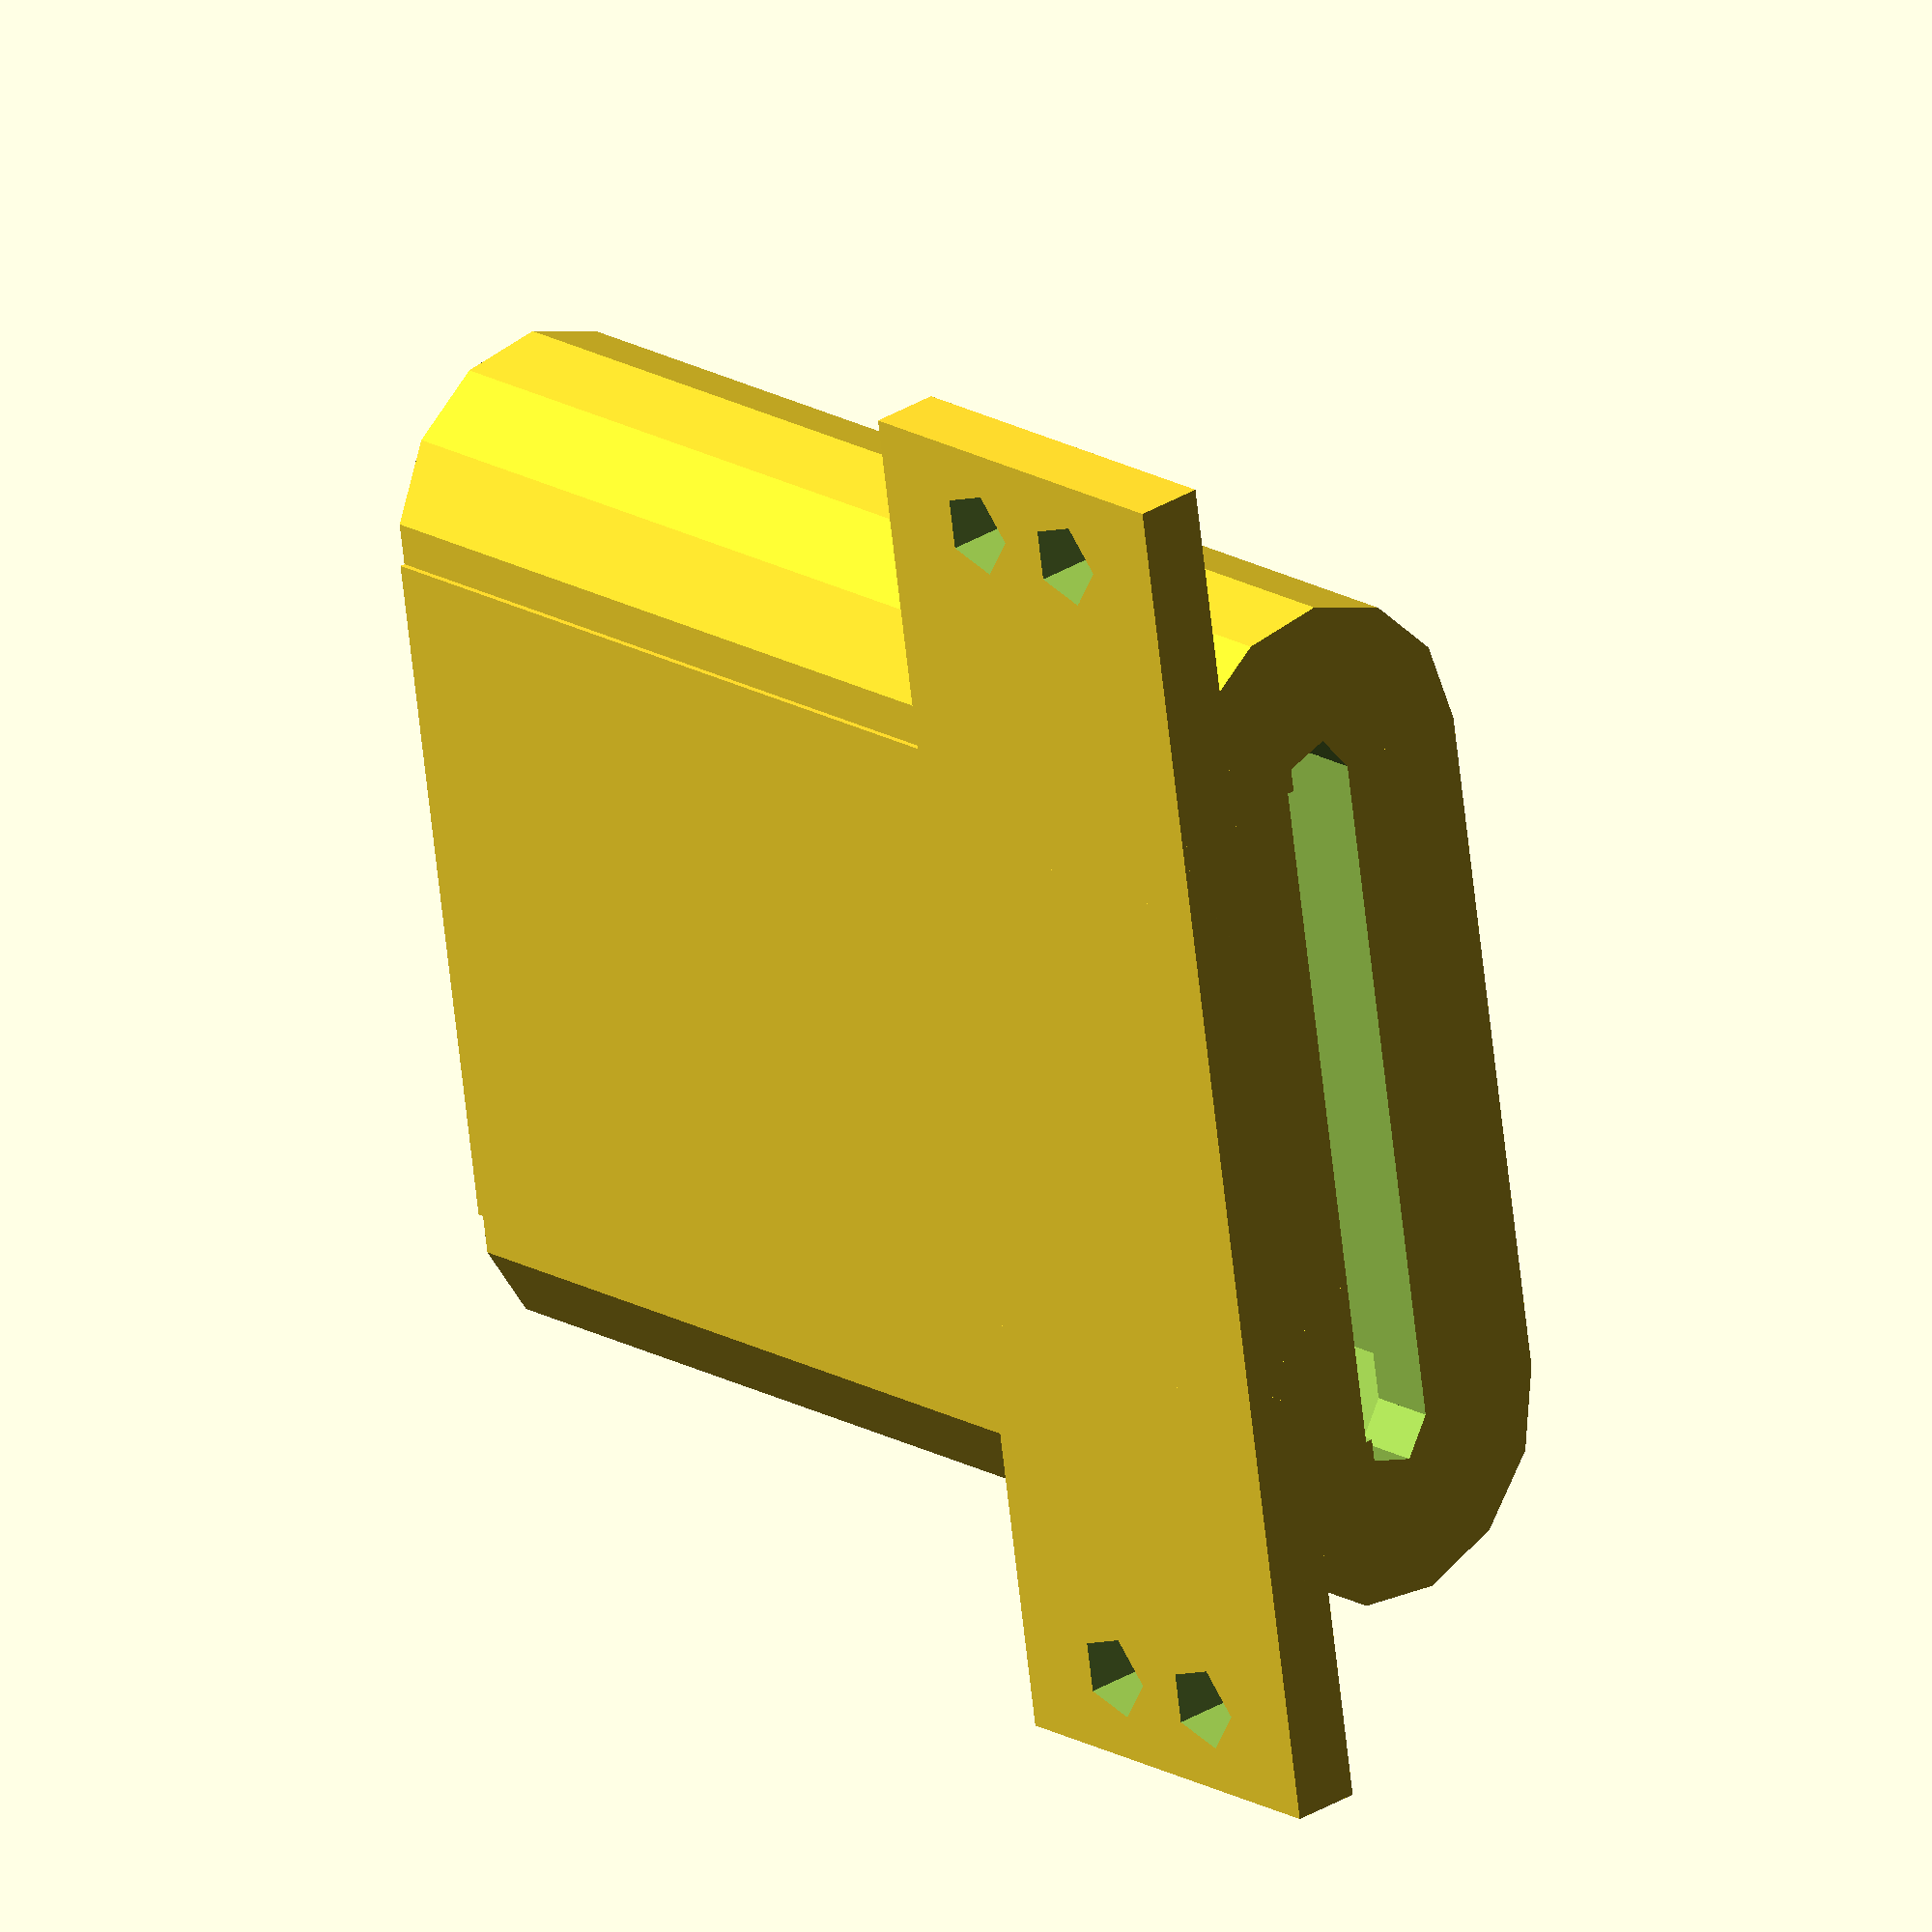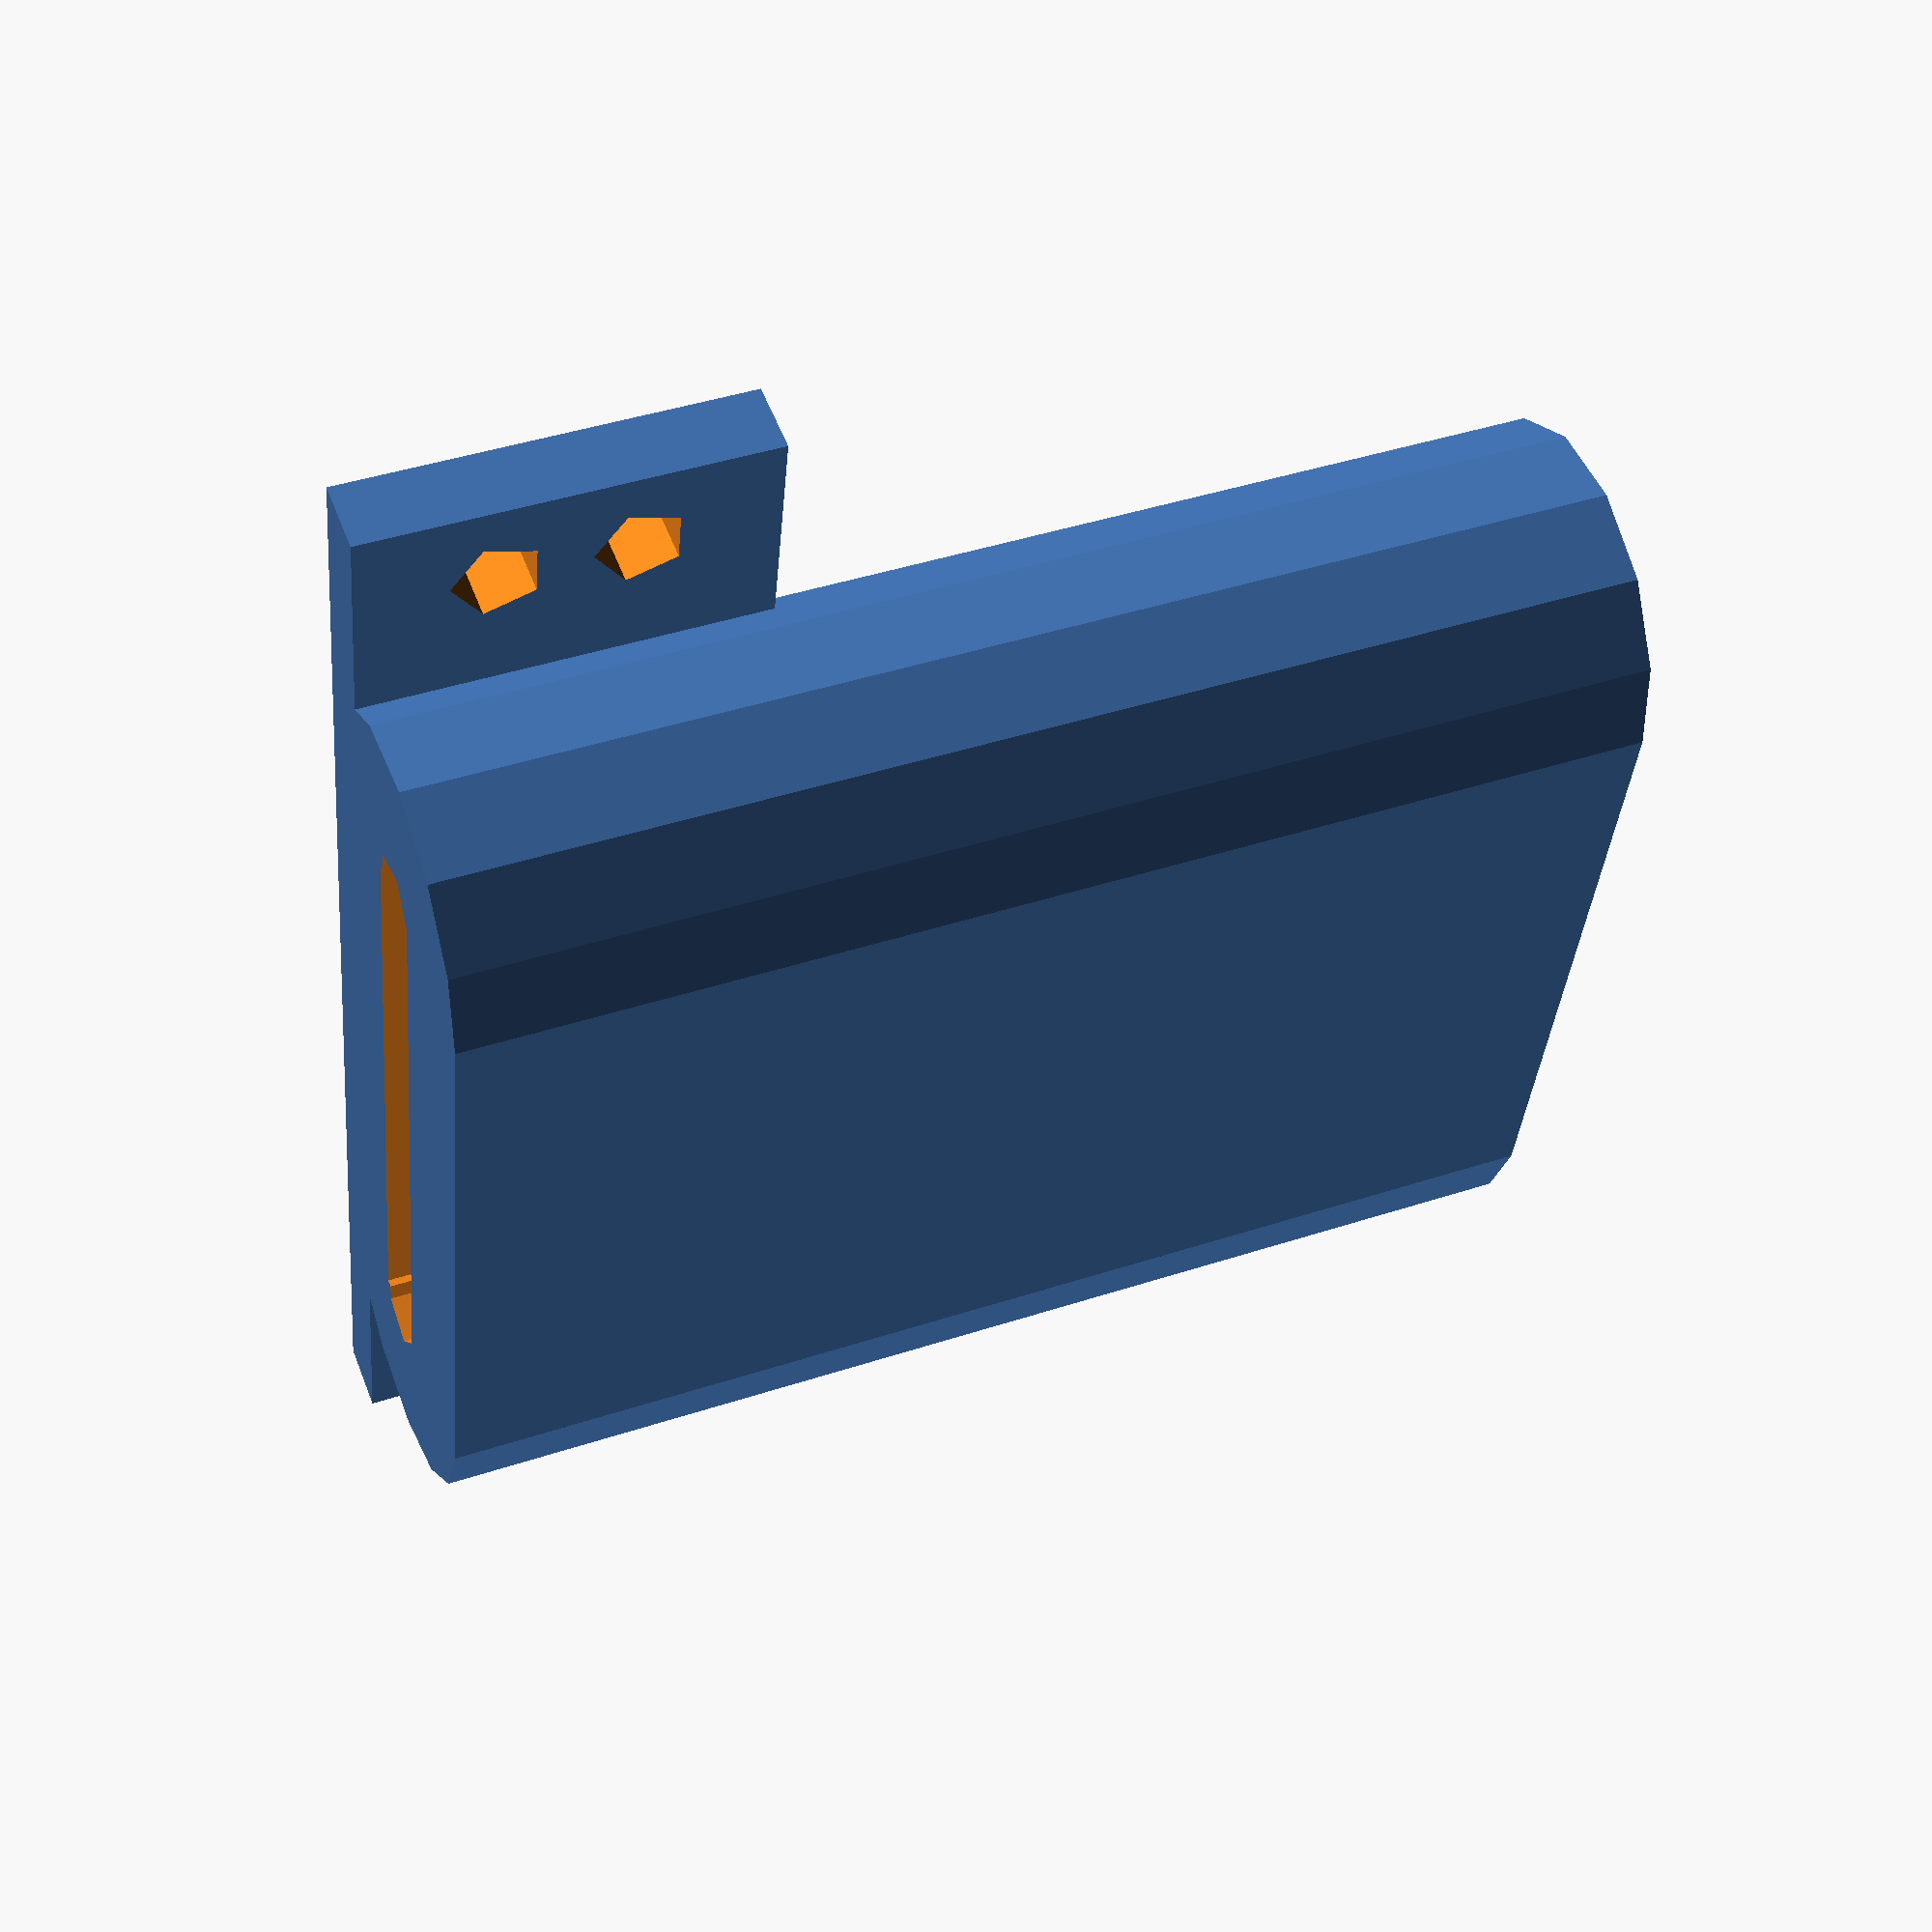
<openscad>
/**
 * LiPo Battery Cases
 * TODO:
 * [ ] add minimal size conditionals for bottom slot and grasp cutout
 * [ ] add customizer: 
 *      Lesson 4: https://www.thingiverse.com/thing:1201466
 * [ ] add sewing tabs: 
 *      https://i.materialise.com/blog/openscad-tutorial/
 * [ ] add to amped atelier github
 */

// Parametric Variables
// values are in mm that will be the default unit for printing
pBatteryLength = 25;
pBatteryWidth = 21;
pBatteryThickness = 5;
pCaseThickness = 1.6;

//Rounded Rectangle Module
module round_rectangle(l,w,t) {
    union() {
        radius = t/2;
        translate([radius,radius,0])
        cylinder(l, radius, radius);
        translate([0,radius,0])
        cube([t,w-t,l]);
        translate([radius,w-radius,0])
        cylinder(l, radius, radius);
    }
}

module sewTab() {
    //union() {
    // add cylinder to round corners
    // rotated 45ª to print w/o supports
    difference() {
        cube([pCaseThickness,10,9]);
        // sewing holes
        rotate(a=[0,90,0]) {
            translate([-3,2,-1])
            cylinder(pCaseThickness+2,1,1);
            translate([-6,2,-1])
            cylinder(pCaseThickness+2,1,1);
        }
    }
}

// Main Program
union() {
    // Hollow Case Module
    difference() {
        // case
        round_rectangle(pBatteryLength+pCaseThickness,
            pBatteryWidth+pCaseThickness+pCaseThickness,
            pBatteryThickness+pCaseThickness+pCaseThickness);
        // Battery negative space
        translate([pCaseThickness,pCaseThickness,pCaseThickness])
        round_rectangle(pBatteryLength+1,pBatteryWidth,pBatteryThickness);
        // bottom slot
        translate([pCaseThickness*2,pCaseThickness*2,-pCaseThickness])
        round_rectangle(pCaseThickness*3,
            pBatteryWidth-pCaseThickness-pCaseThickness,
            pBatteryThickness-pCaseThickness-pCaseThickness);
        /* finger graps cutout
        translate([-2,
            (pBatteryWidth+pCaseThickness)/2,
            pBatteryLength+pCaseThickness])
        rotate(a=[0,90,0])
        cylinder(15,10,10);
        */
    }
    //TODO: if shouldAddTabs
    translate([0, -4, 0])
    sewTab();
    mirror([0,1,0])
    translate([0, -pBatteryWidth-pCaseThickness-pCaseThickness-4, 0])
    sewTab();
    //TODO: mirror twice more
}

// The % operator makes the object transparent for debugging
// The '#' operator highlights the object

</openscad>
<views>
elev=161.9 azim=8.4 roll=41.3 proj=o view=wireframe
elev=138.4 azim=346.7 roll=291.8 proj=p view=wireframe
</views>
